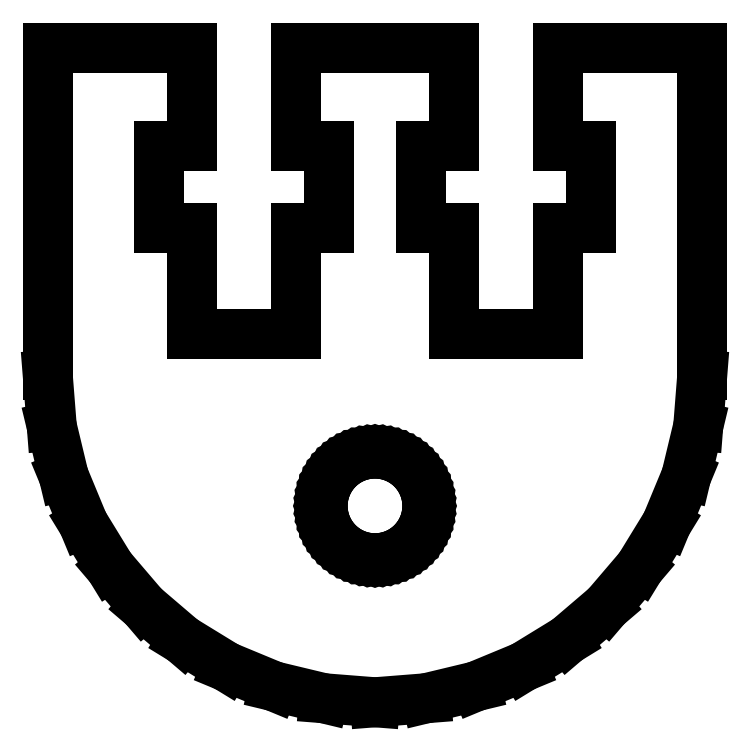
<metadata>
{"format":"dxf","ext":"dxf","renderer":"ezdxf+matplotlib","layout":"modelspace","background":"white","min_lineweight":24,"dpi":150}
</metadata>
<code>
0
SECTION
2
ENTITIES
0
LINE
8
0
10
1.564
20
-9.877
11
3.09
21
-9.511
0
LINE
8
0
10
3.09
20
-9.511
11
4.54
21
-8.91
0
LINE
8
0
10
4.54
20
-8.91
11
5.878
21
-8.09
0
LINE
8
0
10
5.878
20
-8.09
11
7.071
21
-7.071
0
LINE
8
0
10
7.071
20
-7.071
11
8.09
21
-5.878
0
LINE
8
0
10
8.09
20
-5.878
11
8.91
21
-4.54
0
LINE
8
0
10
8.91
20
-4.54
11
9.511
21
-3.09
0
LINE
8
0
10
9.511
20
-3.09
11
9.877
21
-1.564
0
LINE
8
0
10
9.877
20
-1.564
11
10
21
0
0
LINE
8
0
10
10
20
0
11
10
21
10
0
LINE
8
0
10
10
20
10
11
5.6
21
10
0
LINE
8
0
10
5.6
20
10
11
5.6
21
7
0
LINE
8
0
10
5.6
20
7
11
6.6
21
7
0
LINE
8
0
10
6.6
20
7
11
6.6
21
4.5
0
LINE
8
0
10
6.6
20
4.5
11
5.6
21
4.5
0
LINE
8
0
10
5.6
20
4.5
11
5.6
21
1.25
0
LINE
8
0
10
5.6
20
1.25
11
2.4
21
1.25
0
LINE
8
0
10
2.4
20
1.25
11
2.4
21
4.5
0
LINE
8
0
10
2.4
20
4.5
11
1.4
21
4.5
0
LINE
8
0
10
1.4
20
4.5
11
1.4
21
7
0
LINE
8
0
10
1.4
20
7
11
2.4
21
7
0
LINE
8
0
10
2.4
20
7
11
2.4
21
10
0
LINE
8
0
10
2.4
20
10
11
-2.4
21
10
0
LINE
8
0
10
-2.4
20
10
11
-2.4
21
7
0
LINE
8
0
10
-2.4
20
7
11
-1.4
21
7
0
LINE
8
0
10
-1.4
20
7
11
-1.4
21
4.5
0
LINE
8
0
10
-1.4
20
4.5
11
-2.4
21
4.5
0
LINE
8
0
10
-2.4
20
4.5
11
-2.4
21
1.25
0
LINE
8
0
10
-2.4
20
1.25
11
-5.6
21
1.25
0
LINE
8
0
10
-5.6
20
1.25
11
-5.6
21
4.5
0
LINE
8
0
10
-5.6
20
4.5
11
-6.6
21
4.5
0
LINE
8
0
10
-6.6
20
4.5
11
-6.6
21
7
0
LINE
8
0
10
-6.6
20
7
11
-5.6
21
7
0
LINE
8
0
10
-5.6
20
7
11
-5.6
21
10
0
LINE
8
0
10
-5.6
20
10
11
-10
21
10
0
LINE
8
0
10
-10
20
10
11
-10
21
0
0
LINE
8
0
10
-10
20
0
11
-9.877
21
-1.564
0
LINE
8
0
10
-9.877
20
-1.564
11
-9.511
21
-3.09
0
LINE
8
0
10
-9.511
20
-3.09
11
-8.91
21
-4.54
0
LINE
8
0
10
-8.91
20
-4.54
11
-8.09
21
-5.878
0
LINE
8
0
10
-8.09
20
-5.878
11
-7.071
21
-7.071
0
LINE
8
0
10
-7.071
20
-7.071
11
-5.878
21
-8.09
0
LINE
8
0
10
-5.878
20
-8.09
11
-4.54
21
-8.91
0
LINE
8
0
10
-4.54
20
-8.91
11
-3.09
21
-9.511
0
LINE
8
0
10
-3.09
20
-9.511
11
-1.564
21
-9.877
0
LINE
8
0
10
-1.564
20
-9.877
11
0
21
-10
0
LINE
8
0
10
0
20
-10
11
1.564
21
-9.877
0
LINE
8
0
10
-0.1568
20
-5.592
11
-0.3121
21
-5.569
0
LINE
8
0
10
-0.3121
20
-5.569
11
-0.4644
21
-5.531
0
LINE
8
0
10
-0.4644
20
-5.531
11
-0.6123
21
-5.478
0
LINE
8
0
10
-0.6123
20
-5.478
11
-0.7542
21
-5.411
0
LINE
8
0
10
-0.7542
20
-5.411
11
-0.8889
21
-5.33
0
LINE
8
0
10
-0.8889
20
-5.33
11
-1.015
21
-5.237
0
LINE
8
0
10
-1.015
20
-5.237
11
-1.131
21
-5.131
0
LINE
8
0
10
-1.131
20
-5.131
11
-1.237
21
-5.015
0
LINE
8
0
10
-1.237
20
-5.015
11
-1.33
21
-4.889
0
LINE
8
0
10
-1.33
20
-4.889
11
-1.411
21
-4.754
0
LINE
8
0
10
-1.411
20
-4.754
11
-1.478
21
-4.612
0
LINE
8
0
10
-1.478
20
-4.612
11
-1.531
21
-4.464
0
LINE
8
0
10
-1.531
20
-4.464
11
-1.569
21
-4.312
0
LINE
8
0
10
-1.569
20
-4.312
11
-1.592
21
-4.157
0
LINE
8
0
10
-1.592
20
-4.157
11
-1.6
21
-4
0
LINE
8
0
10
-1.6
20
-4
11
-1.592
21
-3.843
0
LINE
8
0
10
-1.592
20
-3.843
11
-1.569
21
-3.688
0
LINE
8
0
10
-1.569
20
-3.688
11
-1.531
21
-3.536
0
LINE
8
0
10
-1.531
20
-3.536
11
-1.478
21
-3.388
0
LINE
8
0
10
-1.478
20
-3.388
11
-1.411
21
-3.246
0
LINE
8
0
10
-1.411
20
-3.246
11
-1.33
21
-3.111
0
LINE
8
0
10
-1.33
20
-3.111
11
-1.237
21
-2.985
0
LINE
8
0
10
-1.237
20
-2.985
11
-1.131
21
-2.869
0
LINE
8
0
10
-1.131
20
-2.869
11
-1.015
21
-2.763
0
LINE
8
0
10
-1.015
20
-2.763
11
-0.8889
21
-2.67
0
LINE
8
0
10
-0.8889
20
-2.67
11
-0.7542
21
-2.589
0
LINE
8
0
10
-0.7542
20
-2.589
11
-0.6123
21
-2.522
0
LINE
8
0
10
-0.6123
20
-2.522
11
-0.4644
21
-2.469
0
LINE
8
0
10
-0.4644
20
-2.469
11
-0.3121
21
-2.431
0
LINE
8
0
10
-0.3121
20
-2.431
11
-0.1568
21
-2.408
0
LINE
8
0
10
-0.1568
20
-2.408
11
0
21
-2.4
0
LINE
8
0
10
0
20
-2.4
11
0.1568
21
-2.408
0
LINE
8
0
10
0.1568
20
-2.408
11
0.3121
21
-2.431
0
LINE
8
0
10
0.3121
20
-2.431
11
0.4644
21
-2.469
0
LINE
8
0
10
0.4644
20
-2.469
11
0.6123
21
-2.522
0
LINE
8
0
10
0.6123
20
-2.522
11
0.7542
21
-2.589
0
LINE
8
0
10
0.7542
20
-2.589
11
0.8889
21
-2.67
0
LINE
8
0
10
0.8889
20
-2.67
11
1.015
21
-2.763
0
LINE
8
0
10
1.015
20
-2.763
11
1.131
21
-2.869
0
LINE
8
0
10
1.131
20
-2.869
11
1.237
21
-2.985
0
LINE
8
0
10
1.237
20
-2.985
11
1.33
21
-3.111
0
LINE
8
0
10
1.33
20
-3.111
11
1.411
21
-3.246
0
LINE
8
0
10
1.411
20
-3.246
11
1.478
21
-3.388
0
LINE
8
0
10
1.478
20
-3.388
11
1.531
21
-3.536
0
LINE
8
0
10
1.531
20
-3.536
11
1.569
21
-3.688
0
LINE
8
0
10
1.569
20
-3.688
11
1.592
21
-3.843
0
LINE
8
0
10
1.592
20
-3.843
11
1.6
21
-4
0
LINE
8
0
10
1.6
20
-4
11
1.592
21
-4.157
0
LINE
8
0
10
1.592
20
-4.157
11
1.569
21
-4.312
0
LINE
8
0
10
1.569
20
-4.312
11
1.531
21
-4.464
0
LINE
8
0
10
1.531
20
-4.464
11
1.478
21
-4.612
0
LINE
8
0
10
1.478
20
-4.612
11
1.411
21
-4.754
0
LINE
8
0
10
1.411
20
-4.754
11
1.33
21
-4.889
0
LINE
8
0
10
1.33
20
-4.889
11
1.237
21
-5.015
0
LINE
8
0
10
1.237
20
-5.015
11
1.131
21
-5.131
0
LINE
8
0
10
1.131
20
-5.131
11
1.015
21
-5.237
0
LINE
8
0
10
1.015
20
-5.237
11
0.8889
21
-5.33
0
LINE
8
0
10
0.8889
20
-5.33
11
0.7542
21
-5.411
0
LINE
8
0
10
0.7542
20
-5.411
11
0.6123
21
-5.478
0
LINE
8
0
10
0.6123
20
-5.478
11
0.4644
21
-5.531
0
LINE
8
0
10
0.4644
20
-5.531
11
0.3121
21
-5.569
0
LINE
8
0
10
0.3121
20
-5.569
11
0.1568
21
-5.592
0
LINE
8
0
10
0.1568
20
-5.592
11
0
21
-5.6
0
LINE
8
0
10
0
20
-5.6
11
-0.1568
21
-5.592
0
ENDSEC
0
EOF

</code>
